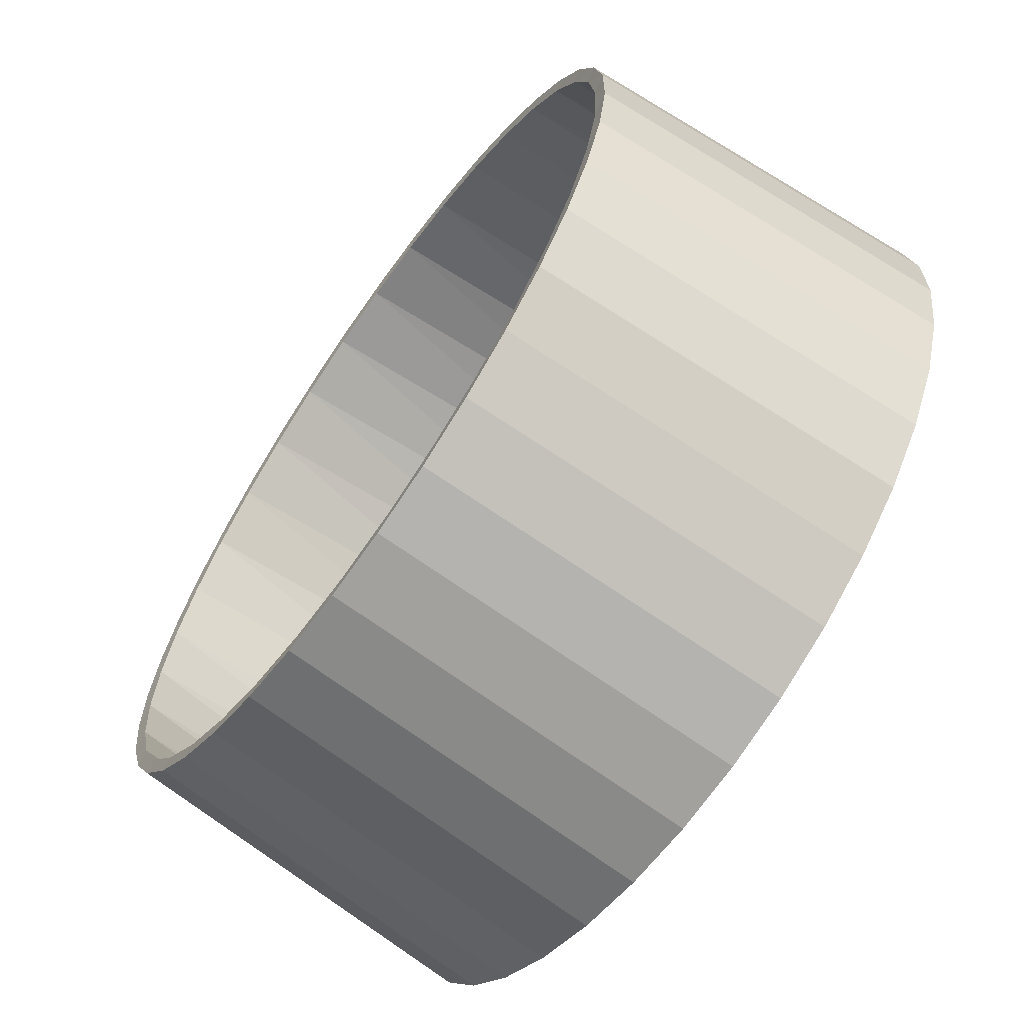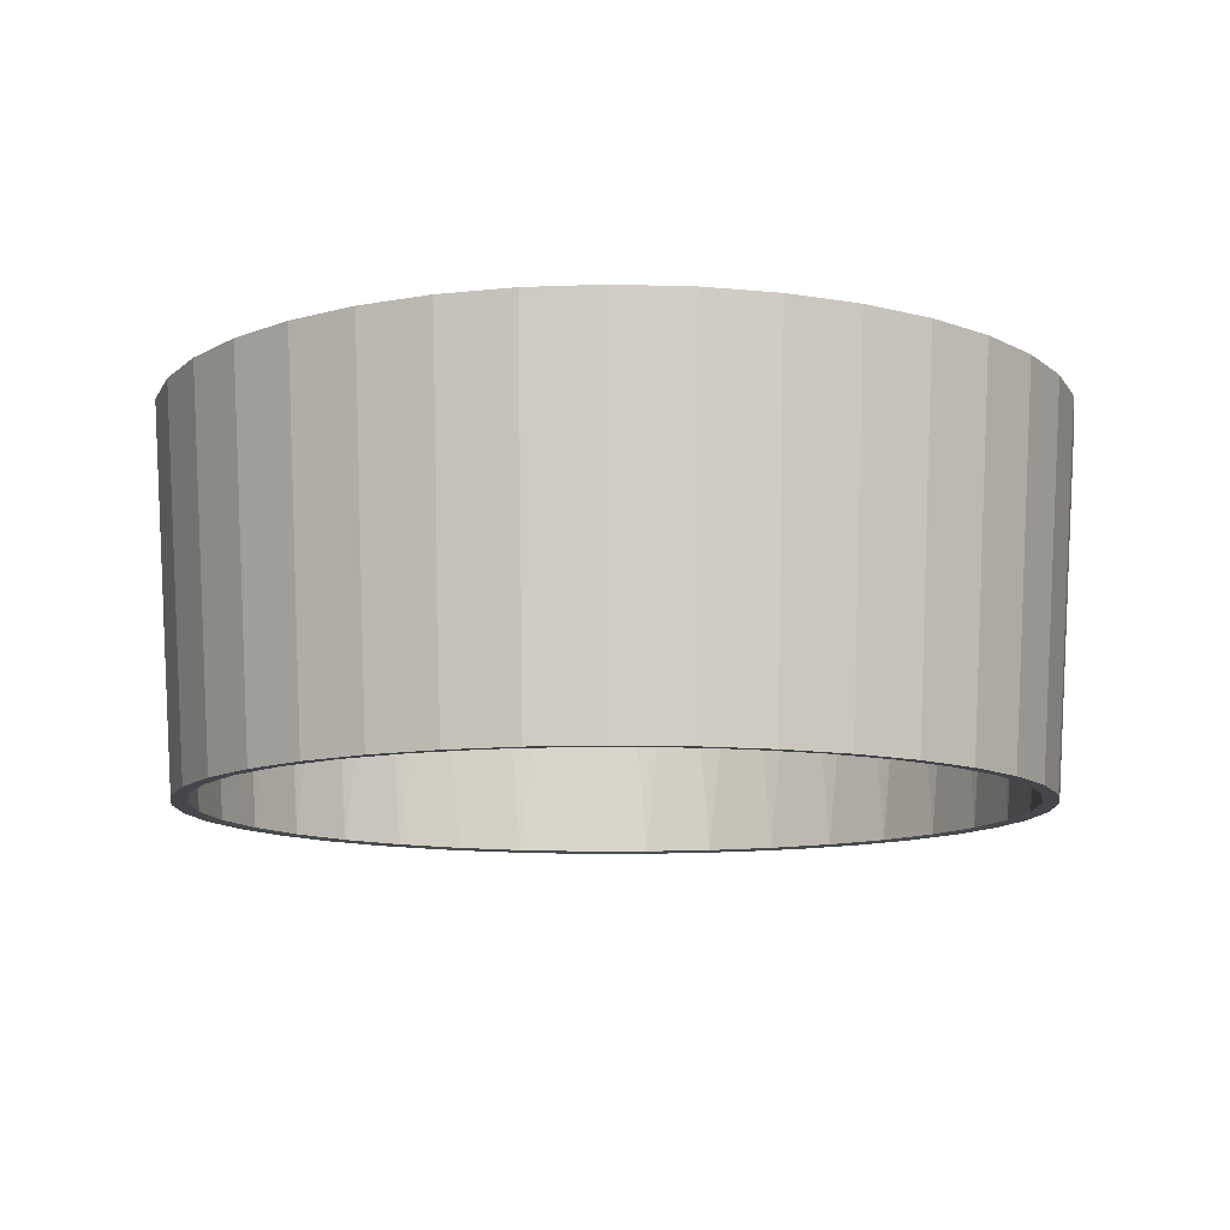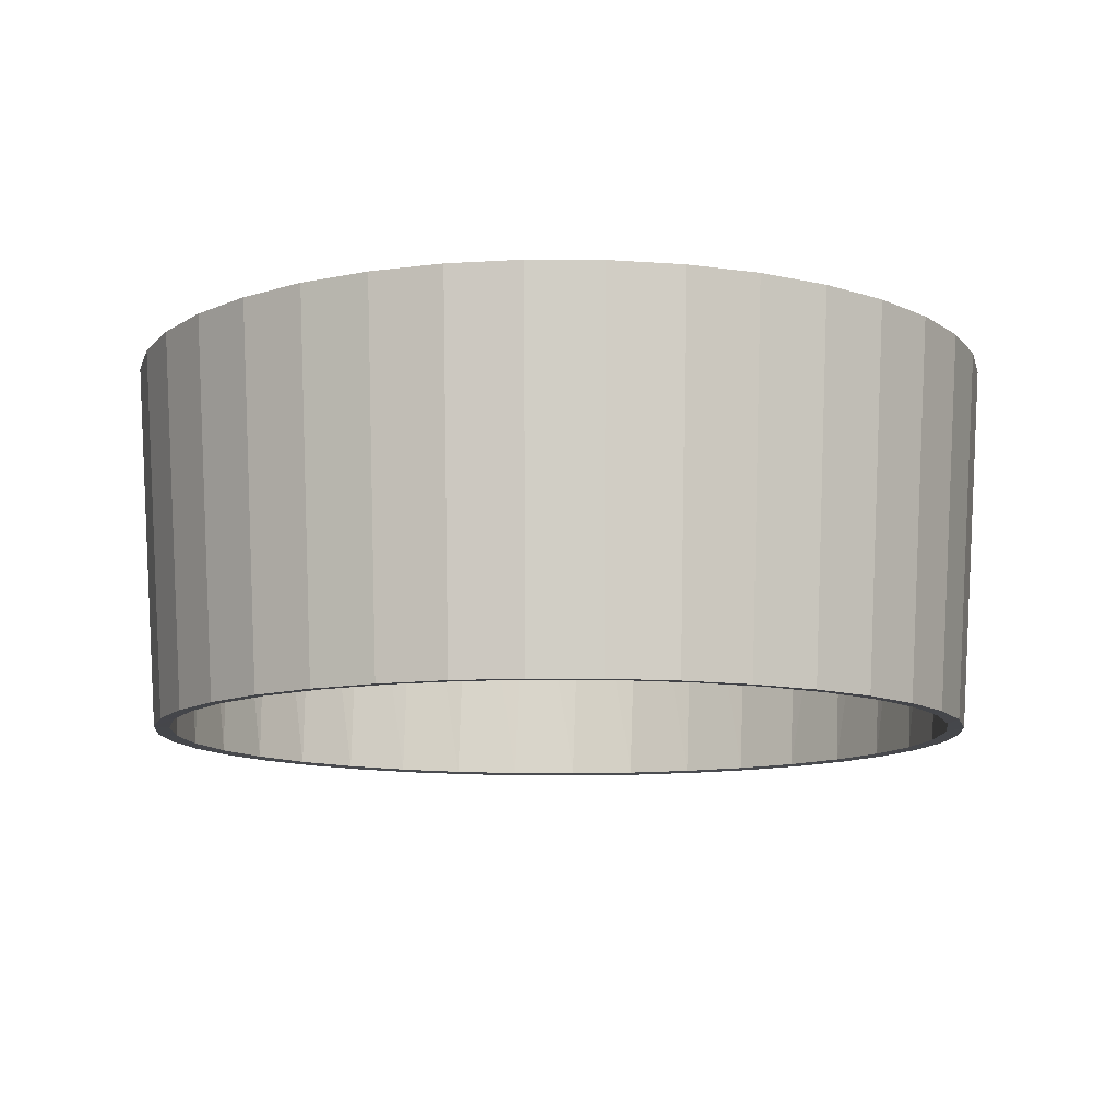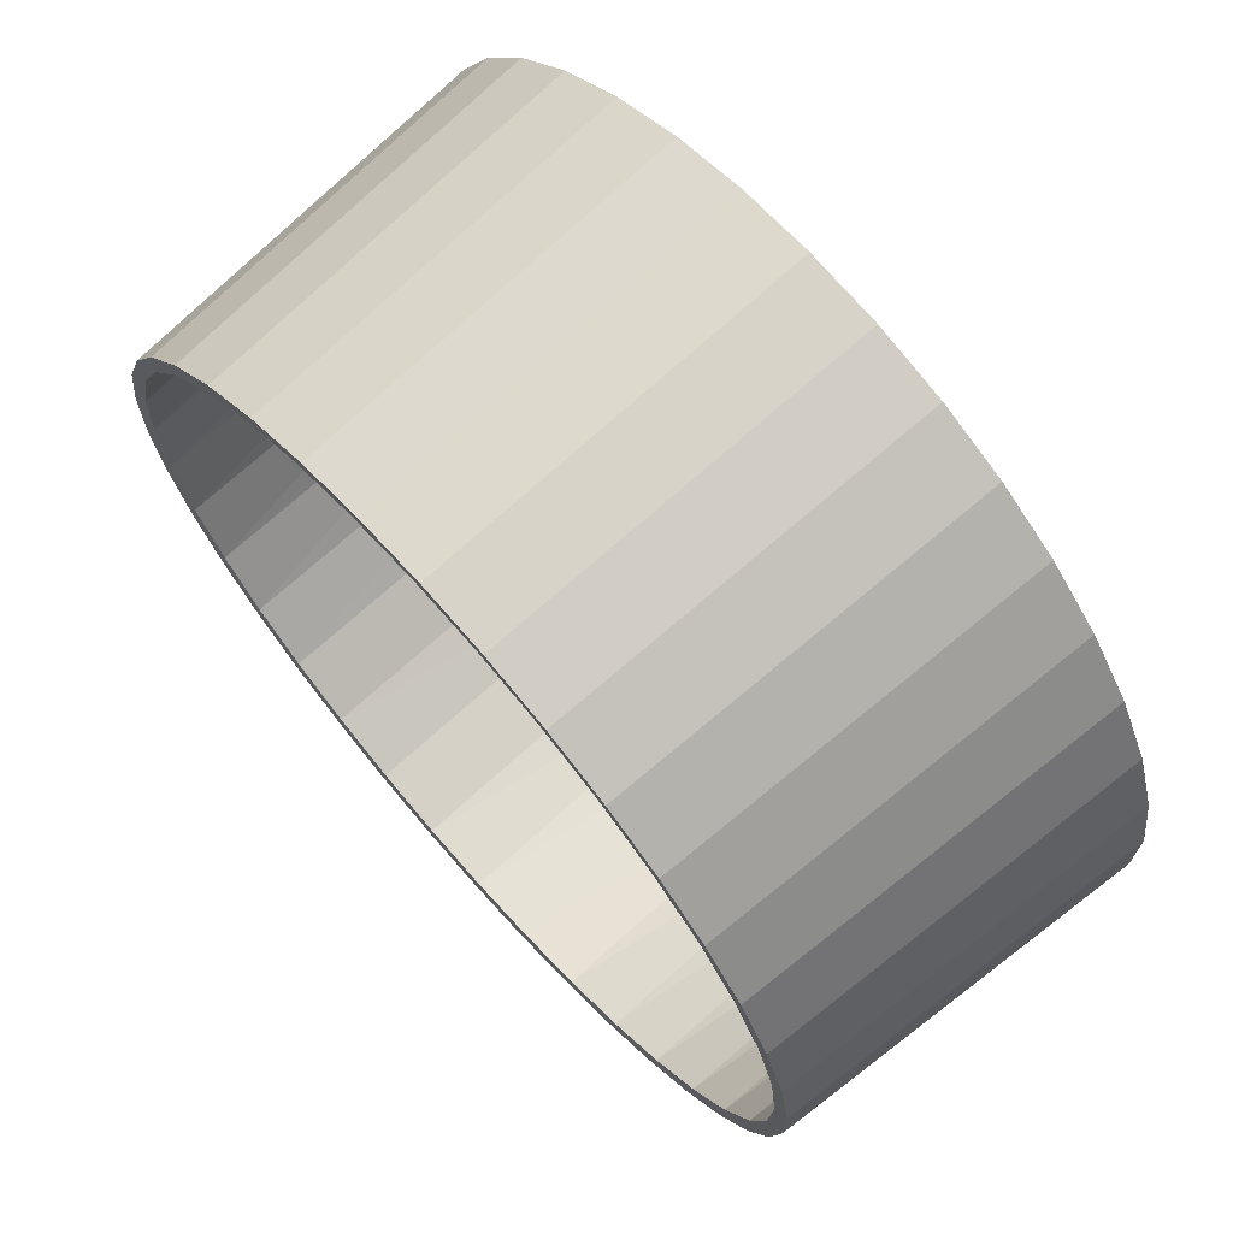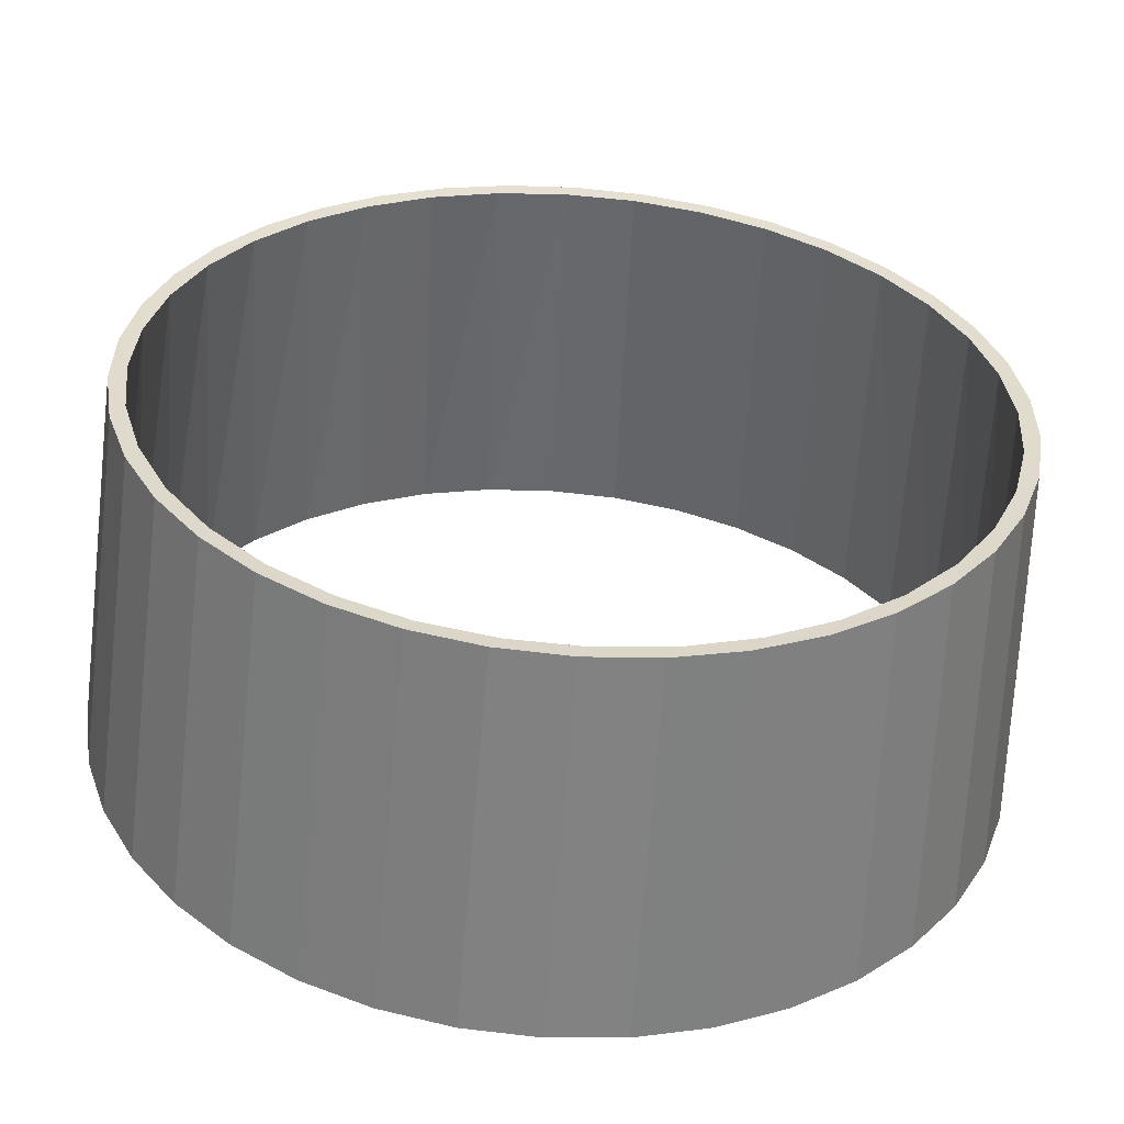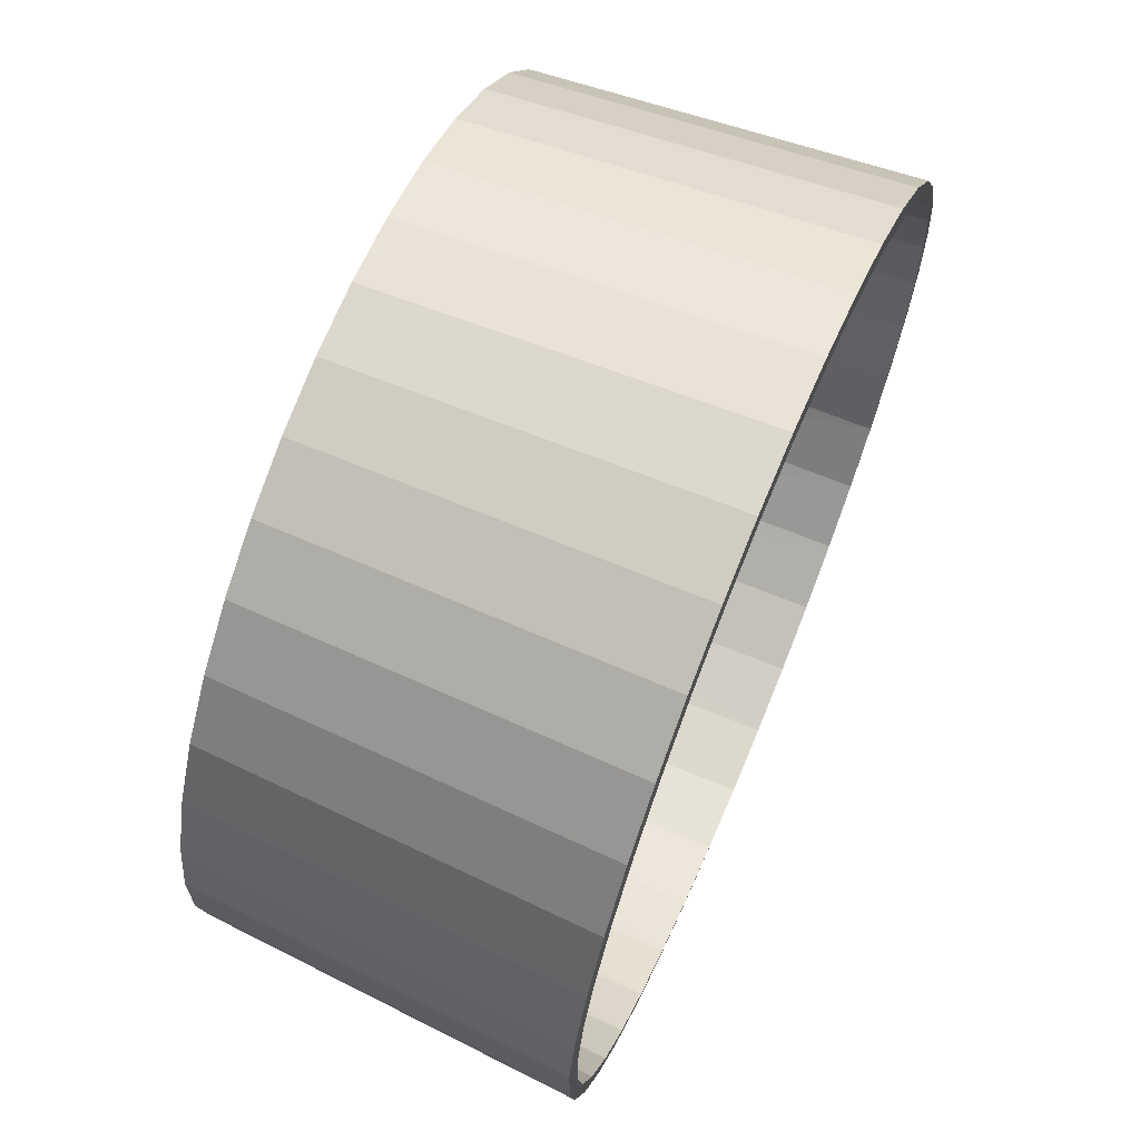
<metadata>
{"format":"obj","ext":"obj","renderer":"f3d","projection":"perspective","resolution":1024,"background":"white","views":[{"elev":-66.1,"azim":54.7,"up":"+Z"},{"elev":-11.1,"azim":133.6,"up":"+Y"},{"elev":-11.0,"azim":61.1,"up":"+Y"},{"elev":70.2,"azim":48.5,"up":"+Z"},{"elev":-56.7,"azim":-4.2,"up":"+Z"},{"elev":67.0,"azim":112.9,"up":"+Z"}]}
</metadata>
<code>
g Walls_V2.003
v 13.66 24.97 25.01
v 13.18 25.03 24.13
v 9.36 24.97 26.92
v 16.98 25.03 21.64
v 8.809 0.9651 25.33
v 17.59 24.97 22.42
v 12.86 0.9651 23.54
v 12.38 1.035 22.66
v 16.56 0.9651 21.1
v 16.13 1.035 20.17
v 21.04 24.97 19.22
v 19.8 0.9651 18.09
v 23.92 24.97 15.49
v 22.51 0.9651 14.58
v 19.38 1.035 17.06
v 23.08 25.03 14.95
v 22.05 1.035 13.44
v 20.31 25.03 18.55
v 24.6 0.9651 10.68
v 24.05 1.035 9.402
v 25.23 25.03 10.95
v 26.69 25.03 6.646
v 26.14 24.97 11.34
v 27.65 24.97 6.887
v 26.03 0.9651 6.481
v 28.41 24.97 2.241
v 27.42 25.03 2.163
v 27.4 25.03 -2.38
v 25.32 1.035 5.083
v 25.82 1.035 0.6093
v 25.53 1.035 -3.883
v 26.72 0.9651 -2.321
v 26.74 0.9651 2.109
v 28.39 24.97 -2.466
v 27.6 24.97 -7.105
v 26.63 25.03 -6.857
v 25.14 25.03 -11.15
v 24.47 1.035 -8.257
v 24.52 0.9651 -10.87
v 25.97 0.9651 -6.687
v 22.66 1.035 -12.38
v 20.17 1.035 -16.13
v 22.39 0.9651 -14.76
v 22.96 25.03 -15.13
v 20.16 25.03 -18.71
v 23.8 24.97 -15.68
v 26.05 24.97 -11.55
v 20.89 24.97 -19.38
v 19.66 0.9651 -18.24
v 17.42 24.97 -22.56
v 16.81 25.03 -21.77
v 12.99 25.03 -24.24
v 17.06 1.035 -19.38
v 13.44 1.035 -22.05
v 12.67 0.9651 -23.64
v 16.39 0.9651 -21.23
v 9.402 1.035 -24.05
v 5.083 1.035 -25.32
v 8.608 0.9651 -25.4
v 8.827 25.03 -26.05
v 4.419 25.03 -27.14
v 9.147 24.97 -26.99
v 13.46 24.97 -25.12
v 4.579 24.97 -28.13
v 4.31 0.9651 -26.47
v -0.1128 24.97 -28.5
v -0.1089 25.03 -27.5
v -4.634 25.03 -27.11
v 0.6093 1.035 -25.82
v -3.883 1.035 -25.53
v -4.519 0.9651 -26.44
v -0.1062 0.9651 -26.82
v -8.257 1.035 -24.47
v -8.809 0.9651 -25.33
v -12.38 1.035 -22.66
v -9.033 25.03 -25.98
v -13.18 25.03 -24.13
v -9.36 24.97 -26.92
v -4.802 24.97 -28.09
v -13.66 24.97 -25.01
v -12.86 0.9651 -23.54
v -17.59 24.97 -22.42
v -16.98 25.03 -21.64
v -20.31 25.03 -18.55
v -16.13 1.035 -20.17
v -19.38 1.035 -17.06
v -16.56 0.9651 -21.1
v -19.8 0.9651 -18.09
v -22.51 0.9651 -14.58
v -21.04 24.97 -19.22
v -23.92 24.97 -15.49
v -26.14 24.97 -11.34
v -25.23 25.03 -10.95
v -23.08 25.03 -14.95
v -22.05 1.035 -13.44
v -24.6 0.9651 -10.68
v -24.05 1.035 -9.402
v -25.32 1.035 -5.083
v -26.03 0.9651 -6.481
v -26.69 25.03 -6.646
v -27.42 25.03 -2.163
v -27.65 24.97 -6.887
v -28.41 24.97 -2.241
v -26.74 0.9651 -2.109
v -28.39 24.97 2.466
v -27.4 25.03 2.38
v -26.63 25.03 6.857
v -25.82 1.035 -0.6093
v -25.53 1.035 3.883
v -25.97 0.9651 6.687
v -26.72 0.9651 2.321
v -24.47 1.035 8.257
v -22.66 1.035 12.38
v -24.52 0.9651 10.87
v -25.14 25.03 11.15
v -22.96 25.03 15.13
v -26.05 24.97 11.55
v -27.6 24.97 7.105
v -23.8 24.97 15.68
v -22.39 0.9651 14.76
v -20.89 24.97 19.38
v -20.16 25.03 18.71
v -16.81 25.03 21.77
v -20.17 1.035 16.13
v -17.06 1.035 19.38
v -16.39 0.9651 21.23
v -19.66 0.9651 18.24
v -13.44 1.035 22.05
v -9.402 1.035 24.05
v -12.67 0.9651 23.64
v -12.99 25.03 24.24
v -8.827 25.03 26.05
v -13.46 24.97 25.12
v -17.42 24.97 22.56
v -9.147 24.97 26.99
v -8.608 0.9651 25.4
v -4.579 24.97 28.13
v -4.419 25.03 27.14
v 0.1089 25.03 27.5
v -5.083 1.035 25.32
v -0.6093 1.035 25.82
v 0.1062 0.9651 26.82
v -4.31 0.9651 26.47
v 3.883 1.035 25.53
v 4.519 0.9651 26.44
v 8.257 1.035 24.47
v 4.634 25.03 27.11
v 9.033 25.03 25.98
v 4.802 24.97 28.09
v 0.1128 24.97 28.5
f 1 4 2
f 1 2 3
f 3 5 1
f 6 4 1
f 1 5 7
f 1 7 6
f 6 7 9
f 9 7 8
f 7 5 8
f 6 9 11
f 10 9 8
f 12 9 10
f 11 9 12
f 13 12 14
f 11 12 13
f 15 12 10
f 14 12 15
f 10 18 15
f 15 16 17
f 18 16 15
f 17 14 15
f 11 16 18
f 11 18 6
f 6 18 4
f 4 18 10
f 20 19 17
f 19 14 17
f 17 21 20
f 16 21 17
f 21 22 20
f 23 22 21
f 23 21 13
f 13 21 16
f 23 19 24
f 24 22 23
f 13 14 23
f 23 14 19
f 24 27 22
f 24 25 26
f 24 19 25
f 26 27 24
f 27 28 30
f 26 28 27
f 29 27 30
f 22 27 29
f 30 28 31
f 30 33 29
f 31 32 30
f 32 33 30
f 34 33 32
f 26 33 34
f 26 25 33
f 33 25 29
f 34 32 35
f 34 28 26
f 34 36 28
f 35 36 34
f 36 37 38
f 35 37 36
f 31 36 38
f 28 36 31
f 38 40 31
f 38 37 41
f 41 39 38
f 39 40 38
f 37 44 41
f 42 43 41
f 41 44 42
f 43 39 41
f 44 45 42
f 46 45 44
f 46 44 47
f 47 44 37
f 47 37 35
f 35 40 47
f 47 39 46
f 47 40 39
f 46 43 48
f 48 45 46
f 46 39 43
f 48 51 45
f 48 49 50
f 48 43 49
f 50 51 48
f 51 52 54
f 50 52 51
f 53 51 54
f 45 51 53
f 54 56 53
f 54 52 57
f 57 55 54
f 55 56 54
f 52 60 57
f 58 59 57
f 57 60 58
f 59 55 57
f 60 61 58
f 62 61 60
f 62 60 63
f 63 60 52
f 63 52 50
f 50 56 63
f 63 55 62
f 63 56 55
f 62 59 64
f 64 61 62
f 62 55 59
f 64 65 66
f 64 59 65
f 64 67 61
f 66 67 64
f 67 68 70
f 66 68 67
f 69 67 70
f 61 67 69
f 70 72 69
f 70 68 73
f 73 71 70
f 71 72 70
f 68 76 73
f 74 71 73
f 74 73 75
f 73 76 75
f 76 77 75
f 78 77 76
f 78 76 79
f 79 76 68
f 79 68 66
f 66 72 79
f 79 71 78
f 79 72 71
f 78 74 80
f 80 77 78
f 78 71 74
f 80 83 77
f 80 74 81
f 80 81 82
f 82 83 80
f 83 84 85
f 82 84 83
f 77 83 75
f 83 85 75
f 85 84 86
f 85 87 75
f 86 88 85
f 88 87 85
f 90 87 88
f 91 88 89
f 89 88 86
f 90 88 91
f 91 89 92
f 92 93 91
f 91 93 94
f 91 94 90
f 94 93 95
f 90 94 84
f 84 94 86
f 86 94 95
f 95 93 97
f 95 89 86
f 97 96 95
f 96 89 95
f 98 99 97
f 97 100 98
f 99 96 97
f 93 100 97
f 100 101 98
f 102 101 100
f 102 100 92
f 92 100 93
f 102 99 103
f 103 101 102
f 92 96 102
f 102 96 99
f 103 106 101
f 103 104 105
f 103 99 104
f 105 106 103
f 106 107 109
f 105 107 106
f 101 106 108
f 108 106 109
f 109 107 112
f 109 111 108
f 112 110 109
f 110 111 109
f 113 114 112
f 112 115 113
f 114 110 112
f 107 115 112
f 115 116 113
f 117 116 115
f 117 115 118
f 118 115 107
f 118 110 117
f 118 111 110
f 118 107 105
f 105 111 118
f 117 114 119
f 119 116 117
f 117 110 114
f 119 120 121
f 119 114 120
f 119 122 116
f 121 122 119
f 122 123 125
f 121 123 122
f 116 122 124
f 124 122 125
f 125 123 128
f 125 127 124
f 128 126 125
f 126 127 125
f 129 130 128
f 128 131 129
f 130 126 128
f 123 131 128
f 131 132 129
f 133 132 131
f 133 131 134
f 134 131 123
f 134 123 121
f 121 127 134
f 134 126 133
f 134 127 126
f 133 130 135
f 135 132 133
f 133 126 130
f 135 138 132
f 135 136 137
f 135 130 136
f 137 138 135
f 138 139 141
f 137 139 138
f 132 138 140
f 140 138 141
f 141 139 144
f 141 143 140
f 144 142 141
f 142 143 141
f 146 145 144
f 145 142 144
f 144 147 146
f 139 147 144
f 147 148 146
f 149 148 147
f 149 147 150
f 150 147 139
f 150 142 149
f 150 143 142
f 150 139 137
f 137 143 150
f 149 145 3
f 3 148 149
f 149 142 145
f 3 2 148
f 146 148 8
f 148 2 8
f 5 146 8
f 5 145 146
f 3 145 5
f 137 136 143
f 143 136 140
f 140 136 129
f 129 132 140
f 136 130 129
f 121 120 127
f 127 120 124
f 113 116 124
f 124 120 113
f 120 114 113
f 105 104 111
f 111 104 108
f 108 104 98
f 98 101 108
f 104 99 98
f 92 89 96
f 90 84 82
f 82 87 90
f 82 81 87
f 87 81 75
f 81 74 75
f 72 65 69
f 66 65 72
f 69 65 58
f 58 61 69
f 65 59 58
f 56 49 53
f 50 49 56
f 53 49 42
f 42 45 53
f 49 43 42
f 40 32 31
f 35 32 40
f 20 22 29
f 29 25 20
f 25 19 20
f 13 16 11
f 4 10 8
f 2 4 8

</code>
